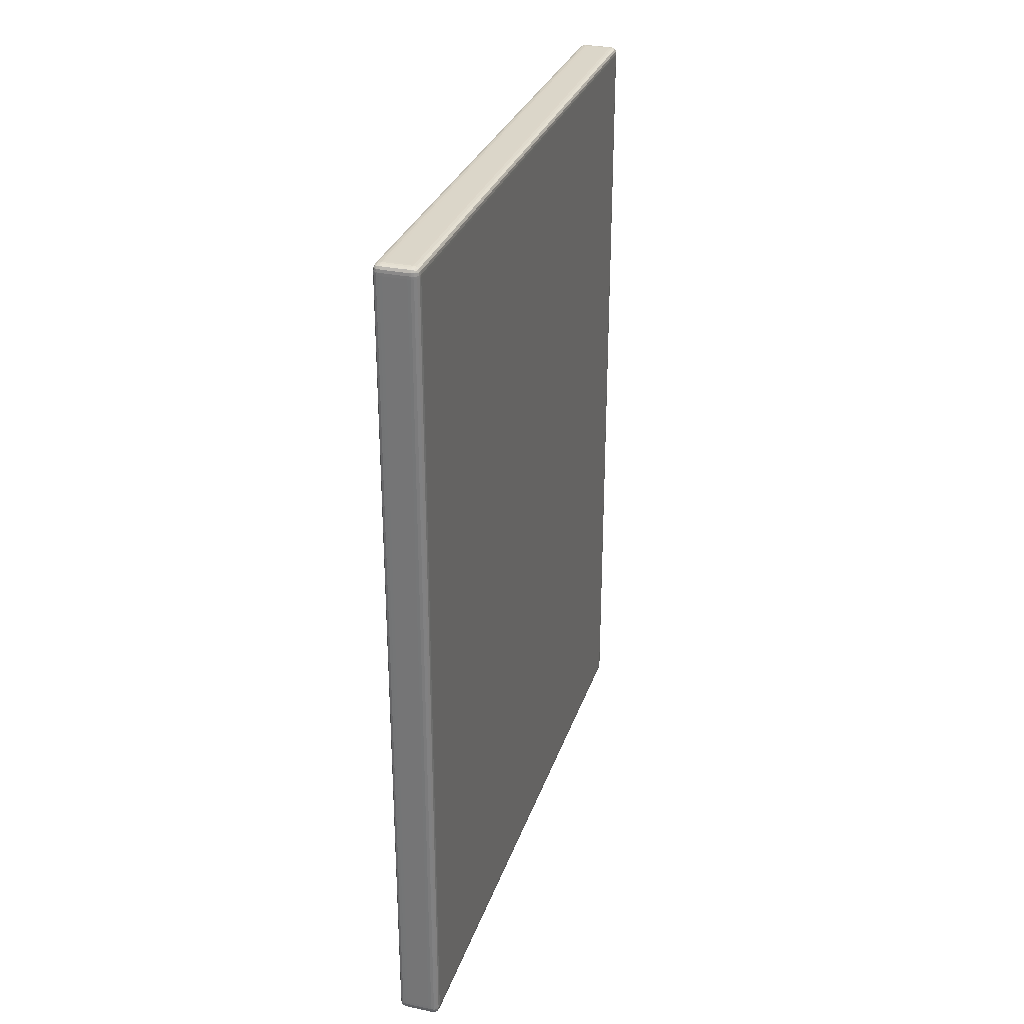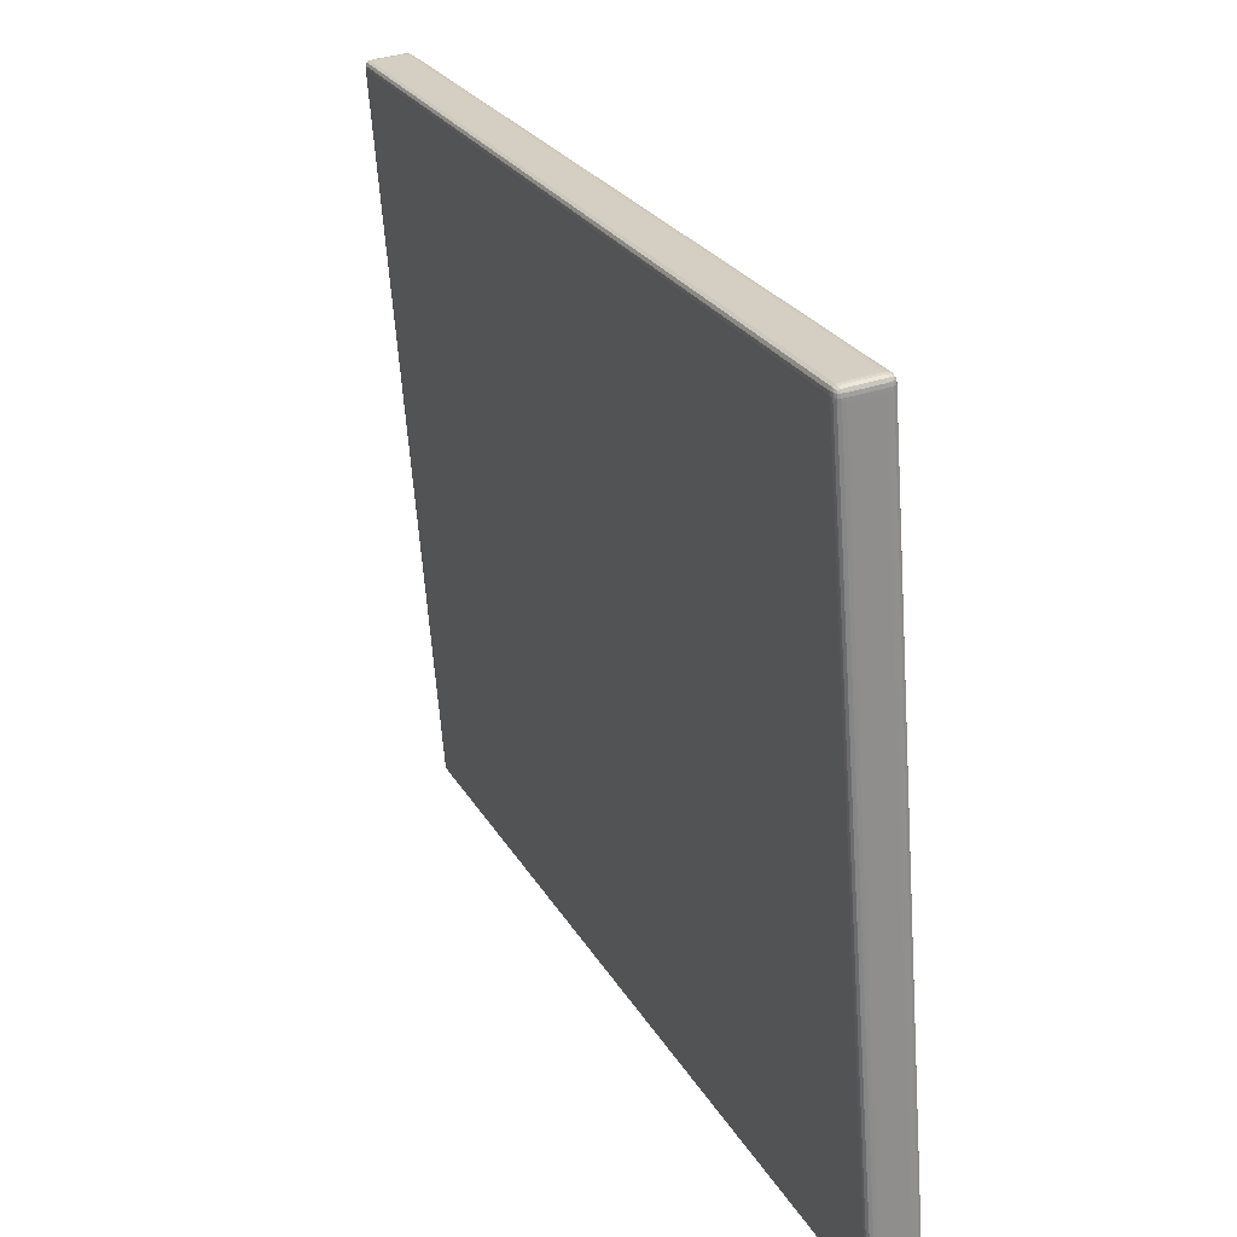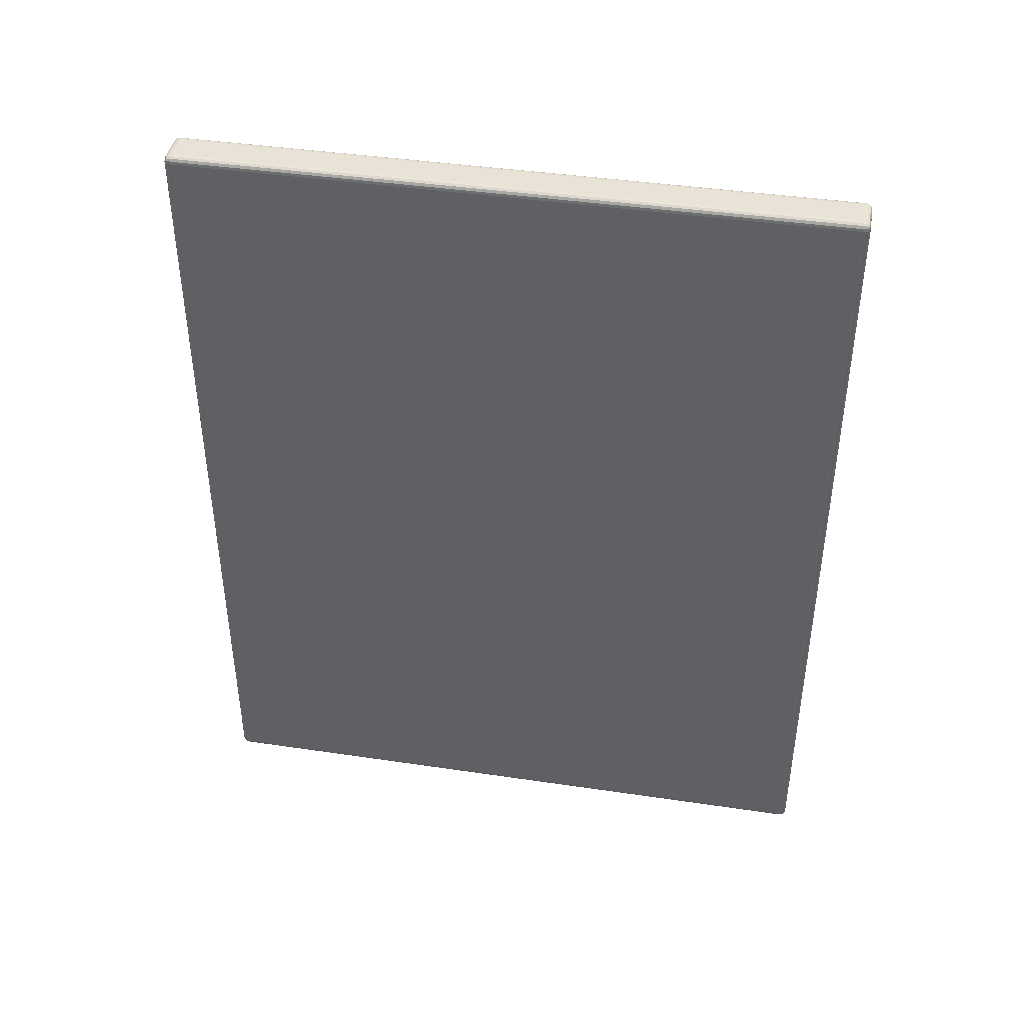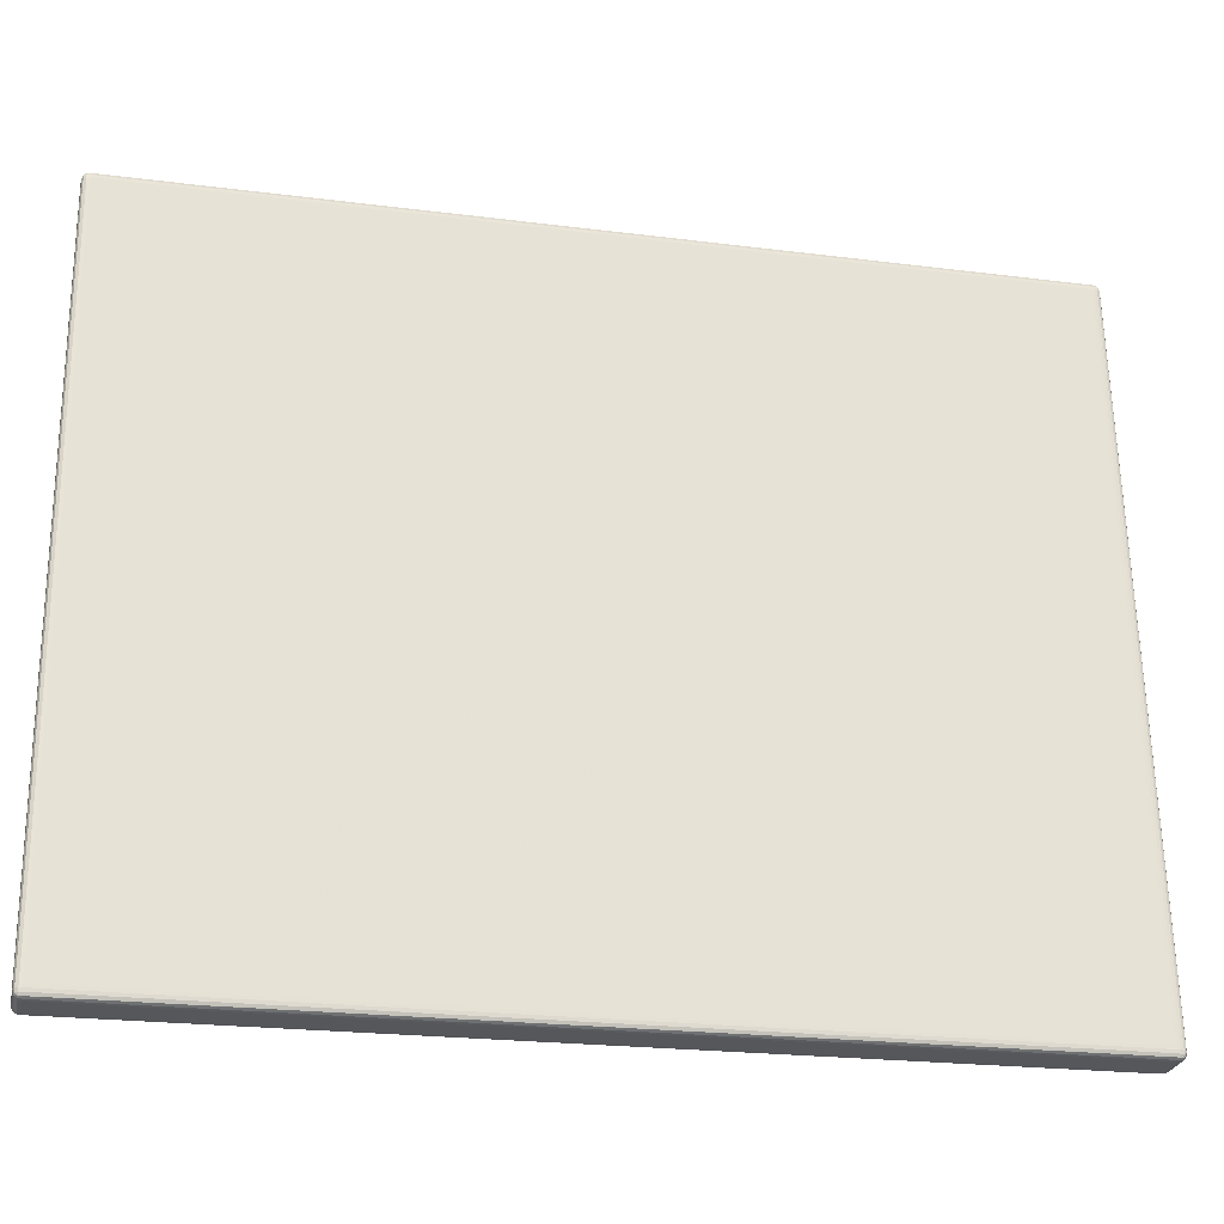
<metadata>
{"format":"obj","ext":"obj","renderer":"f3d","projection":"perspective","resolution":1024,"background":"white","views":[{"elev":29.9,"azim":-167.5,"up":"+Z"},{"elev":25.1,"azim":156.7,"up":"+Y"},{"elev":41.8,"azim":-84.3,"up":"+Z"},{"elev":-22.4,"azim":-102.4,"up":"+Y"}]}
</metadata>
<code>
o Plane
v -2.42 1.383 3.482
v -2.434 1.384 3.468
v -2.422 1.369 3.468
v -2.424 1.384 3.482
v -2.428 1.384 3.481
v -2.432 1.384 3.479
v -2.421 1.379 3.482
v -2.425 1.379 3.482
v -2.429 1.38 3.481
v -2.432 1.38 3.479
v -2.421 1.375 3.481
v -2.425 1.375 3.481
v -2.429 1.376 3.481
v -2.432 1.376 3.479
v -2.432 1.374 3.478
v -2.435 1.38 3.468
v -2.434 1.376 3.468
v -2.433 1.373 3.468
v -2.434 1.384 3.472
v -2.435 1.38 3.472
v -2.434 1.376 3.472
v -2.433 1.373 3.472
v -2.434 1.384 3.476
v -2.434 1.38 3.476
v -2.434 1.376 3.476
v -2.432 1.373 3.476
v -2.422 1.369 3.472
v -2.421 1.37 3.476
v -2.421 1.372 3.479
v -2.426 1.37 3.468
v -2.426 1.37 3.472
v -2.426 1.37 3.476
v -2.425 1.372 3.479
v -2.43 1.37 3.468
v -2.43 1.371 3.472
v -2.43 1.371 3.476
v -2.429 1.373 3.479
v -2.422 1.369 2.307
v -2.434 1.384 2.307
v -2.42 1.383 2.293
v -2.426 1.37 2.307
v -2.43 1.37 2.307
v -2.433 1.373 2.307
v -2.422 1.369 2.303
v -2.426 1.37 2.303
v -2.43 1.371 2.303
v -2.433 1.373 2.303
v -2.421 1.37 2.299
v -2.426 1.37 2.299
v -2.43 1.371 2.299
v -2.432 1.373 2.299
v -2.432 1.374 2.297
v -2.434 1.384 2.303
v -2.434 1.384 2.299
v -2.432 1.384 2.295
v -2.435 1.38 2.307
v -2.435 1.38 2.303
v -2.434 1.38 2.299
v -2.432 1.38 2.296
v -2.434 1.376 2.307
v -2.434 1.376 2.303
v -2.434 1.376 2.299
v -2.432 1.376 2.296
v -2.421 1.379 2.293
v -2.421 1.375 2.294
v -2.421 1.372 2.295
v -2.424 1.384 2.293
v -2.425 1.379 2.293
v -2.425 1.375 2.294
v -2.425 1.372 2.296
v -2.428 1.384 2.294
v -2.429 1.38 2.294
v -2.429 1.376 2.294
v -2.429 1.373 2.296
v -2.349 2.303 3.482
v -2.348 2.317 3.468
v -2.363 2.305 3.468
v -2.348 2.308 3.482
v -2.348 2.312 3.481
v -2.348 2.315 3.479
v -2.353 2.304 3.482
v -2.353 2.308 3.482
v -2.352 2.312 3.481
v -2.352 2.315 3.479
v -2.357 2.304 3.481
v -2.357 2.308 3.481
v -2.356 2.312 3.481
v -2.356 2.315 3.479
v -2.358 2.315 3.478
v -2.352 2.318 3.468
v -2.356 2.318 3.468
v -2.359 2.316 3.468
v -2.348 2.317 3.472
v -2.352 2.318 3.472
v -2.356 2.317 3.472
v -2.359 2.316 3.472
v -2.348 2.317 3.476
v -2.352 2.317 3.476
v -2.356 2.317 3.476
v -2.359 2.315 3.476
v -2.363 2.305 3.472
v -2.362 2.305 3.476
v -2.36 2.304 3.479
v -2.362 2.309 3.468
v -2.362 2.309 3.472
v -2.362 2.309 3.476
v -2.36 2.308 3.479
v -2.362 2.313 3.468
v -2.361 2.313 3.472
v -2.361 2.313 3.476
v -2.359 2.312 3.479
v -2.349 2.303 2.293
v -2.363 2.305 2.307
v -2.348 2.317 2.307
v -2.353 2.304 2.293
v -2.357 2.304 2.294
v -2.36 2.304 2.295
v -2.348 2.308 2.293
v -2.353 2.308 2.293
v -2.357 2.308 2.294
v -2.36 2.308 2.296
v -2.348 2.312 2.294
v -2.352 2.312 2.294
v -2.356 2.312 2.294
v -2.359 2.312 2.296
v -2.358 2.315 2.297
v -2.362 2.309 2.307
v -2.362 2.313 2.307
v -2.359 2.316 2.307
v -2.363 2.305 2.303
v -2.362 2.309 2.303
v -2.361 2.313 2.303
v -2.359 2.316 2.303
v -2.362 2.305 2.299
v -2.362 2.309 2.299
v -2.361 2.313 2.299
v -2.359 2.315 2.299
v -2.348 2.317 2.303
v -2.348 2.317 2.299
v -2.348 2.315 2.295
v -2.352 2.318 2.307
v -2.352 2.318 2.303
v -2.352 2.317 2.299
v -2.352 2.315 2.296
v -2.356 2.318 2.307
v -2.356 2.317 2.303
v -2.356 2.317 2.299
v -2.356 2.315 2.296
v -2.389 1.381 3.482
v -2.39 1.367 3.468
v -2.375 1.38 3.468
v -2.389 1.377 3.482
v -2.389 1.373 3.481
v -2.39 1.369 3.479
v -2.385 1.38 3.482
v -2.385 1.376 3.482
v -2.385 1.372 3.481
v -2.386 1.369 3.479
v -2.381 1.38 3.481
v -2.381 1.376 3.481
v -2.381 1.372 3.481
v -2.382 1.369 3.479
v -2.379 1.37 3.478
v -2.386 1.367 3.468
v -2.382 1.367 3.468
v -2.378 1.368 3.468
v -2.39 1.367 3.472
v -2.386 1.367 3.472
v -2.381 1.367 3.472
v -2.378 1.368 3.472
v -2.39 1.367 3.476
v -2.386 1.367 3.476
v -2.382 1.367 3.476
v -2.378 1.369 3.476
v -2.375 1.38 3.472
v -2.375 1.38 3.476
v -2.377 1.38 3.479
v -2.375 1.376 3.468
v -2.375 1.376 3.472
v -2.376 1.376 3.476
v -2.378 1.376 3.479
v -2.376 1.372 3.468
v -2.376 1.371 3.472
v -2.377 1.372 3.476
v -2.378 1.372 3.479
v -2.39 1.367 2.307
v -2.389 1.381 2.293
v -2.375 1.38 2.307
v -2.39 1.367 2.303
v -2.39 1.367 2.299
v -2.39 1.369 2.295
v -2.386 1.367 2.307
v -2.386 1.367 2.303
v -2.386 1.367 2.299
v -2.386 1.369 2.296
v -2.382 1.367 2.307
v -2.381 1.367 2.303
v -2.382 1.367 2.299
v -2.382 1.369 2.296
v -2.379 1.37 2.297
v -2.385 1.38 2.293
v -2.381 1.38 2.294
v -2.377 1.38 2.295
v -2.389 1.377 2.293
v -2.385 1.376 2.293
v -2.381 1.376 2.294
v -2.378 1.376 2.296
v -2.389 1.373 2.294
v -2.385 1.372 2.294
v -2.381 1.372 2.294
v -2.378 1.372 2.296
v -2.375 1.376 2.307
v -2.376 1.372 2.307
v -2.378 1.368 2.307
v -2.375 1.38 2.303
v -2.375 1.376 2.303
v -2.376 1.372 2.303
v -2.378 1.368 2.303
v -2.375 1.38 2.299
v -2.376 1.376 2.299
v -2.377 1.372 2.299
v -2.378 1.369 2.299
v -2.317 2.301 3.482
v -2.303 2.3 3.468
v -2.316 2.315 3.468
v -2.313 2.301 3.482
v -2.309 2.3 3.481
v -2.306 2.3 3.479
v -2.317 2.305 3.482
v -2.313 2.305 3.482
v -2.309 2.305 3.481
v -2.305 2.304 3.479
v -2.316 2.309 3.481
v -2.312 2.309 3.481
v -2.308 2.309 3.481
v -2.305 2.308 3.479
v -2.306 2.311 3.478
v -2.303 2.304 3.468
v -2.303 2.308 3.468
v -2.305 2.312 3.468
v -2.303 2.3 3.472
v -2.303 2.304 3.472
v -2.303 2.308 3.472
v -2.305 2.312 3.472
v -2.304 2.3 3.476
v -2.303 2.304 3.476
v -2.304 2.308 3.476
v -2.305 2.311 3.476
v -2.316 2.315 3.472
v -2.316 2.314 3.476
v -2.316 2.313 3.479
v -2.312 2.315 3.468
v -2.312 2.315 3.472
v -2.312 2.314 3.476
v -2.312 2.312 3.479
v -2.308 2.314 3.468
v -2.308 2.314 3.472
v -2.308 2.313 3.476
v -2.308 2.312 3.479
v -2.317 2.301 2.293
v -2.316 2.315 2.307
v -2.303 2.3 2.307
v -2.317 2.305 2.293
v -2.316 2.309 2.294
v -2.316 2.313 2.295
v -2.313 2.301 2.293
v -2.313 2.305 2.293
v -2.312 2.309 2.294
v -2.312 2.312 2.296
v -2.309 2.3 2.294
v -2.308 2.305 2.294
v -2.308 2.309 2.294
v -2.308 2.312 2.296
v -2.306 2.311 2.297
v -2.312 2.315 2.307
v -2.308 2.314 2.307
v -2.305 2.312 2.307
v -2.316 2.315 2.303
v -2.312 2.315 2.303
v -2.308 2.314 2.303
v -2.305 2.312 2.303
v -2.316 2.314 2.299
v -2.312 2.314 2.299
v -2.308 2.313 2.299
v -2.305 2.311 2.299
v -2.303 2.3 2.303
v -2.304 2.3 2.299
v -2.306 2.3 2.295
v -2.303 2.304 2.307
v -2.303 2.304 2.303
v -2.303 2.304 2.299
v -2.305 2.304 2.296
v -2.303 2.308 2.307
v -2.303 2.308 2.303
v -2.304 2.308 2.299
v -2.305 2.308 2.296
g Plane_Plane_Material.006
f 38 150 3
f 76 261 114
f 112 187 40
f 188 224 151
f 1 223 75
f 4 7 1
f 5 8 4
f 6 9 5
f 8 11 7
f 9 12 8
f 9 14 13
f 12 29 11
f 12 37 33
f 13 15 37
f 16 19 2
f 17 20 16
f 18 21 17
f 20 23 19
f 21 24 20
f 21 26 25
f 24 6 23
f 24 14 10
f 25 15 14
f 27 30 3
f 28 31 27
f 29 32 28
f 31 34 30
f 32 35 31
f 32 37 36
f 35 18 34
f 35 26 22
f 36 15 26
f 41 44 38
f 42 45 41
f 43 46 42
f 45 48 44
f 46 49 45
f 46 51 50
f 49 66 48
f 49 74 70
f 50 52 74
f 53 56 39
f 54 57 53
f 55 58 54
f 57 60 56
f 58 61 57
f 58 63 62
f 61 43 60
f 61 51 47
f 62 52 51
f 64 67 40
f 65 68 64
f 66 69 65
f 68 71 67
f 69 72 68
f 69 74 73
f 72 55 71
f 72 63 59
f 73 52 63
f 78 81 75
f 79 82 78
f 80 83 79
f 82 85 81
f 83 86 82
f 83 88 87
f 86 103 85
f 86 111 107
f 87 89 111
f 90 93 76
f 91 94 90
f 92 95 91
f 94 97 93
f 95 98 94
f 95 100 99
f 98 80 97
f 98 88 84
f 99 89 88
f 101 104 77
f 102 105 101
f 103 106 102
f 105 108 104
f 106 109 105
f 106 111 110
f 109 92 108
f 109 100 96
f 110 89 100
f 115 118 112
f 116 119 115
f 117 120 116
f 119 122 118
f 120 123 119
f 120 125 124
f 123 140 122
f 123 148 144
f 124 126 148
f 127 130 113
f 128 131 127
f 129 132 128
f 131 134 130
f 132 135 131
f 132 137 136
f 135 117 134
f 135 125 121
f 136 126 125
f 138 141 114
f 139 142 138
f 140 143 139
f 142 145 141
f 143 146 142
f 143 148 147
f 146 129 145
f 146 137 133
f 147 126 137
f 152 155 149
f 153 156 152
f 154 157 153
f 156 159 155
f 157 160 156
f 157 162 161
f 160 177 159
f 160 185 181
f 161 163 185
f 164 167 150
f 165 168 164
f 166 169 165
f 168 171 167
f 169 172 168
f 169 174 173
f 172 154 171
f 172 162 158
f 173 163 162
f 175 178 151
f 176 179 175
f 177 180 176
f 179 182 178
f 180 183 179
f 180 185 184
f 183 166 182
f 183 174 170
f 184 163 174
f 189 192 186
f 190 193 189
f 191 194 190
f 193 196 192
f 194 197 193
f 194 199 198
f 197 214 196
f 197 222 218
f 198 200 222
f 201 204 187
f 202 205 201
f 203 206 202
f 205 208 204
f 206 209 205
f 206 211 210
f 209 191 208
f 209 199 195
f 210 200 199
f 212 215 188
f 213 216 212
f 214 217 213
f 216 219 215
f 217 220 216
f 217 222 221
f 220 203 219
f 220 211 207
f 221 200 211
f 226 229 223
f 227 230 226
f 228 231 227
f 230 233 229
f 231 234 230
f 231 236 235
f 234 251 233
f 234 259 255
f 235 237 259
f 238 241 224
f 239 242 238
f 240 243 239
f 242 245 241
f 243 246 242
f 243 248 247
f 246 228 245
f 246 236 232
f 247 237 236
f 249 252 225
f 250 253 249
f 251 254 250
f 253 256 252
f 254 257 253
f 254 259 258
f 257 240 256
f 257 248 244
f 258 237 248
f 263 266 260
f 264 267 263
f 265 268 264
f 267 270 266
f 268 271 267
f 268 273 272
f 271 288 270
f 271 296 292
f 272 274 296
f 275 278 261
f 276 279 275
f 277 280 276
f 279 282 278
f 280 283 279
f 280 285 284
f 283 265 282
f 283 273 269
f 284 274 273
f 286 289 262
f 287 290 286
f 288 291 287
f 290 293 289
f 291 294 290
f 291 296 295
f 294 277 293
f 294 285 281
f 295 274 285
f 2 101 77
f 101 23 102
f 102 6 103
f 6 85 103
f 85 4 81
f 4 75 81
f 39 16 2
f 56 17 16
f 60 18 17
f 43 34 18
f 42 30 34
f 41 3 30
f 113 53 39
f 130 54 53
f 134 55 54
f 117 71 55
f 116 67 71
f 67 112 40
f 77 127 113
f 104 128 127
f 108 129 128
f 92 145 129
f 91 141 145
f 141 76 114
f 149 226 223
f 226 159 227
f 159 228 227
f 177 245 228
f 176 241 245
f 241 151 224
f 150 192 164
f 192 165 164
f 196 166 165
f 166 213 182
f 213 178 182
f 212 151 178
f 187 266 201
f 266 202 201
f 270 203 202
f 288 219 203
f 287 215 219
f 286 188 215
f 225 275 261
f 252 276 275
f 256 277 276
f 277 239 293
f 239 289 293
f 289 224 262
f 114 278 138
f 138 282 139
f 282 140 139
f 265 122 140
f 122 263 118
f 118 260 112
f 186 44 189
f 189 48 190
f 190 66 191
f 191 65 208
f 208 64 204
f 204 40 187
f 3 167 27
f 27 171 28
f 28 154 29
f 29 153 11
f 11 152 7
f 7 149 1
f 225 93 249
f 249 97 250
f 250 80 251
f 251 79 233
f 233 78 229
f 229 75 223
f 77 39 2
f 38 186 150
f 76 225 261
f 112 260 187
f 188 262 224
f 1 149 223
f 4 8 7
f 5 9 8
f 6 10 9
f 8 12 11
f 9 13 12
f 9 10 14
f 12 33 29
f 12 13 37
f 13 14 15
f 16 20 19
f 17 21 20
f 18 22 21
f 20 24 23
f 21 25 24
f 21 22 26
f 24 10 6
f 24 25 14
f 25 26 15
f 27 31 30
f 28 32 31
f 29 33 32
f 31 35 34
f 32 36 35
f 32 33 37
f 35 22 18
f 35 36 26
f 36 37 15
f 41 45 44
f 42 46 45
f 43 47 46
f 45 49 48
f 46 50 49
f 46 47 51
f 49 70 66
f 49 50 74
f 50 51 52
f 53 57 56
f 54 58 57
f 55 59 58
f 57 61 60
f 58 62 61
f 58 59 63
f 61 47 43
f 61 62 51
f 62 63 52
f 64 68 67
f 65 69 68
f 66 70 69
f 68 72 71
f 69 73 72
f 69 70 74
f 72 59 55
f 72 73 63
f 73 74 52
f 78 82 81
f 79 83 82
f 80 84 83
f 82 86 85
f 83 87 86
f 83 84 88
f 86 107 103
f 86 87 111
f 87 88 89
f 90 94 93
f 91 95 94
f 92 96 95
f 94 98 97
f 95 99 98
f 95 96 100
f 98 84 80
f 98 99 88
f 99 100 89
f 101 105 104
f 102 106 105
f 103 107 106
f 105 109 108
f 106 110 109
f 106 107 111
f 109 96 92
f 109 110 100
f 110 111 89
f 115 119 118
f 116 120 119
f 117 121 120
f 119 123 122
f 120 124 123
f 120 121 125
f 123 144 140
f 123 124 148
f 124 125 126
f 127 131 130
f 128 132 131
f 129 133 132
f 131 135 134
f 132 136 135
f 132 133 137
f 135 121 117
f 135 136 125
f 136 137 126
f 138 142 141
f 139 143 142
f 140 144 143
f 142 146 145
f 143 147 146
f 143 144 148
f 146 133 129
f 146 147 137
f 147 148 126
f 152 156 155
f 153 157 156
f 154 158 157
f 156 160 159
f 157 161 160
f 157 158 162
f 160 181 177
f 160 161 185
f 161 162 163
f 164 168 167
f 165 169 168
f 166 170 169
f 168 172 171
f 169 173 172
f 169 170 174
f 172 158 154
f 172 173 162
f 173 174 163
f 175 179 178
f 176 180 179
f 177 181 180
f 179 183 182
f 180 184 183
f 180 181 185
f 183 170 166
f 183 184 174
f 184 185 163
f 189 193 192
f 190 194 193
f 191 195 194
f 193 197 196
f 194 198 197
f 194 195 199
f 197 218 214
f 197 198 222
f 198 199 200
f 201 205 204
f 202 206 205
f 203 207 206
f 205 209 208
f 206 210 209
f 206 207 211
f 209 195 191
f 209 210 199
f 210 211 200
f 212 216 215
f 213 217 216
f 214 218 217
f 216 220 219
f 217 221 220
f 217 218 222
f 220 207 203
f 220 221 211
f 221 222 200
f 226 230 229
f 227 231 230
f 228 232 231
f 230 234 233
f 231 235 234
f 231 232 236
f 234 255 251
f 234 235 259
f 235 236 237
f 238 242 241
f 239 243 242
f 240 244 243
f 242 246 245
f 243 247 246
f 243 244 248
f 246 232 228
f 246 247 236
f 247 248 237
f 249 253 252
f 250 254 253
f 251 255 254
f 253 257 256
f 254 258 257
f 254 255 259
f 257 244 240
f 257 258 248
f 258 259 237
f 263 267 266
f 264 268 267
f 265 269 268
f 267 271 270
f 268 272 271
f 268 269 273
f 271 292 288
f 271 272 296
f 272 273 274
f 275 279 278
f 276 280 279
f 277 281 280
f 279 283 282
f 280 284 283
f 280 281 285
f 283 269 265
f 283 284 273
f 284 285 274
f 286 290 289
f 287 291 290
f 288 292 291
f 290 294 293
f 291 295 294
f 291 292 296
f 294 281 277
f 294 295 285
f 295 296 274
f 2 19 101
f 101 19 23
f 102 23 6
f 6 5 85
f 85 5 4
f 4 1 75
f 39 56 16
f 56 60 17
f 60 43 18
f 43 42 34
f 42 41 30
f 41 38 3
f 113 130 53
f 130 134 54
f 134 117 55
f 117 116 71
f 116 115 67
f 67 115 112
f 77 104 127
f 104 108 128
f 108 92 129
f 92 91 145
f 91 90 141
f 141 90 76
f 149 155 226
f 226 155 159
f 159 177 228
f 177 176 245
f 176 175 241
f 241 175 151
f 150 186 192
f 192 196 165
f 196 214 166
f 166 214 213
f 213 212 178
f 212 188 151
f 187 260 266
f 266 270 202
f 270 288 203
f 288 287 219
f 287 286 215
f 286 262 188
f 225 252 275
f 252 256 276
f 256 240 277
f 277 240 239
f 239 238 289
f 289 238 224
f 114 261 278
f 138 278 282
f 282 265 140
f 265 264 122
f 122 264 263
f 118 263 260
f 186 38 44
f 189 44 48
f 190 48 66
f 191 66 65
f 208 65 64
f 204 64 40
f 3 150 167
f 27 167 171
f 28 171 154
f 29 154 153
f 11 153 152
f 7 152 149
f 225 76 93
f 249 93 97
f 250 97 80
f 251 80 79
f 233 79 78
f 229 78 75
f 77 113 39

</code>
